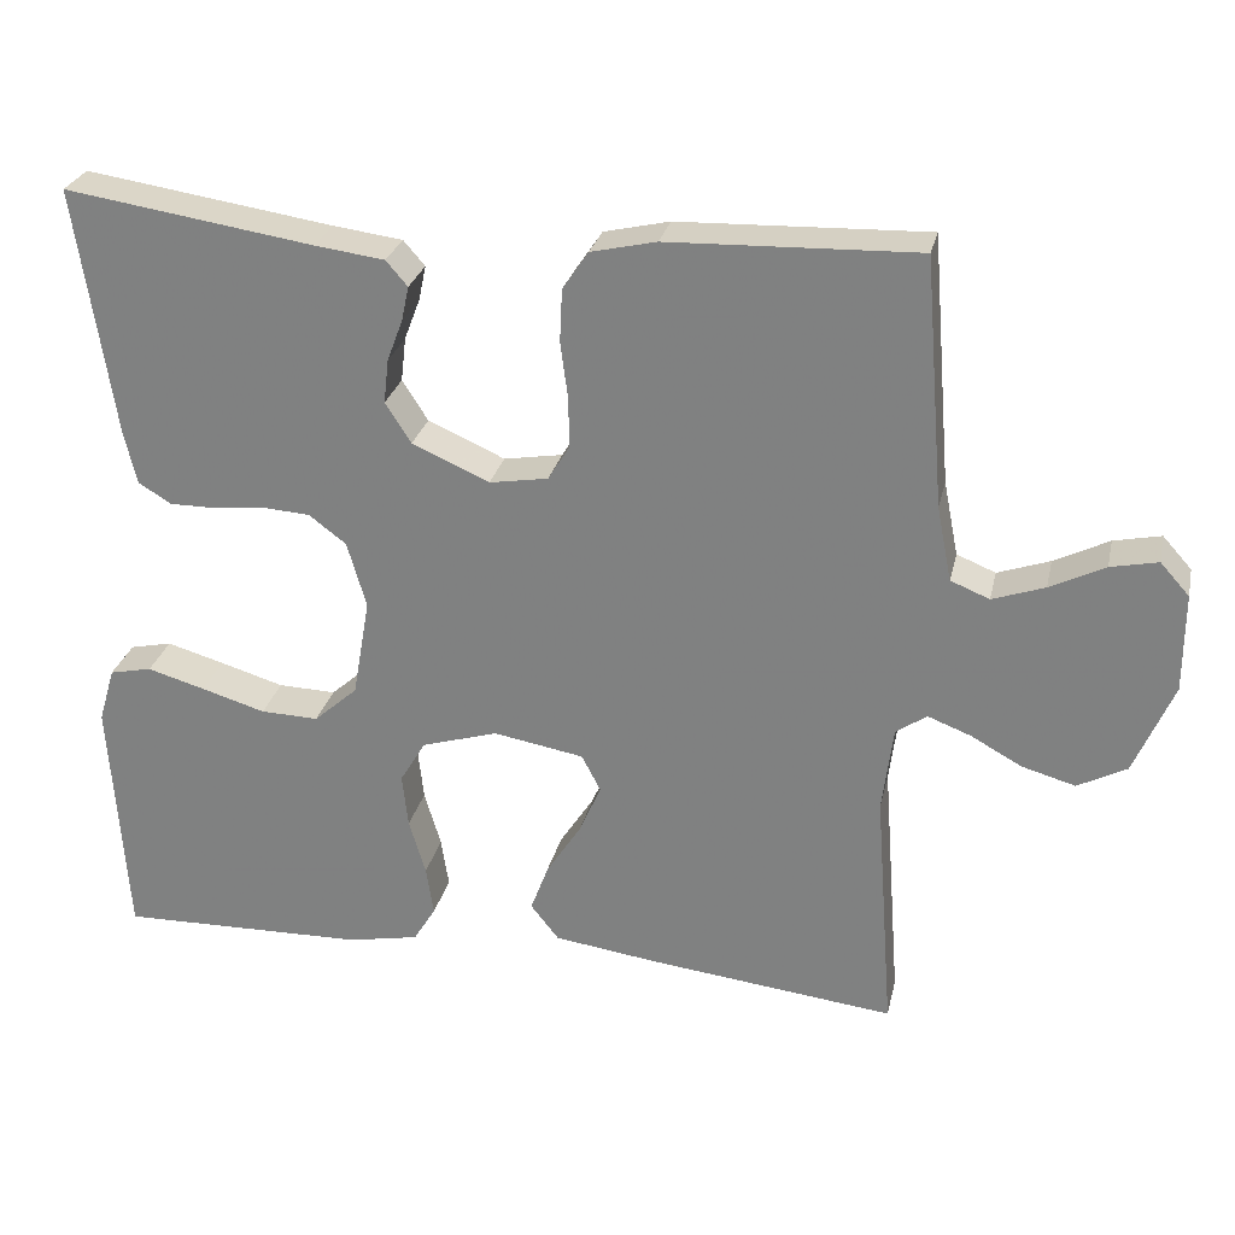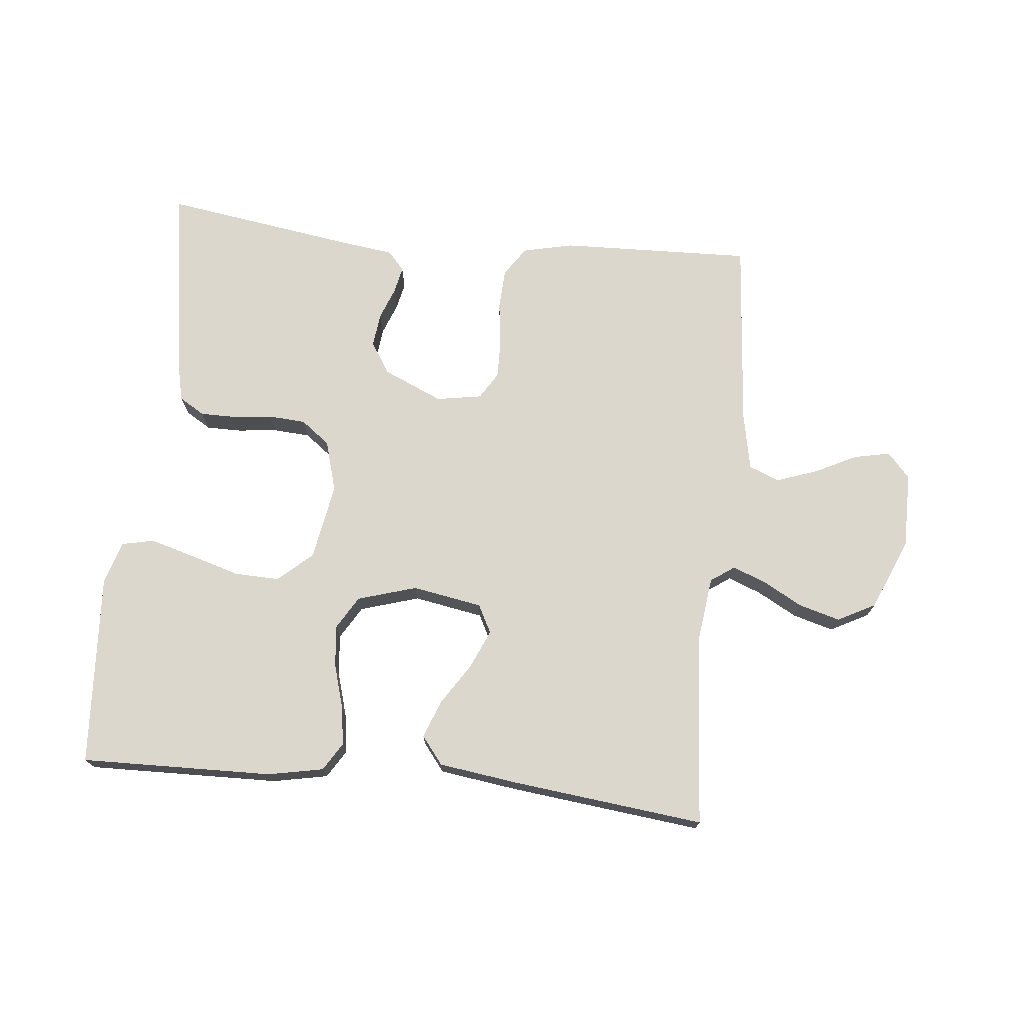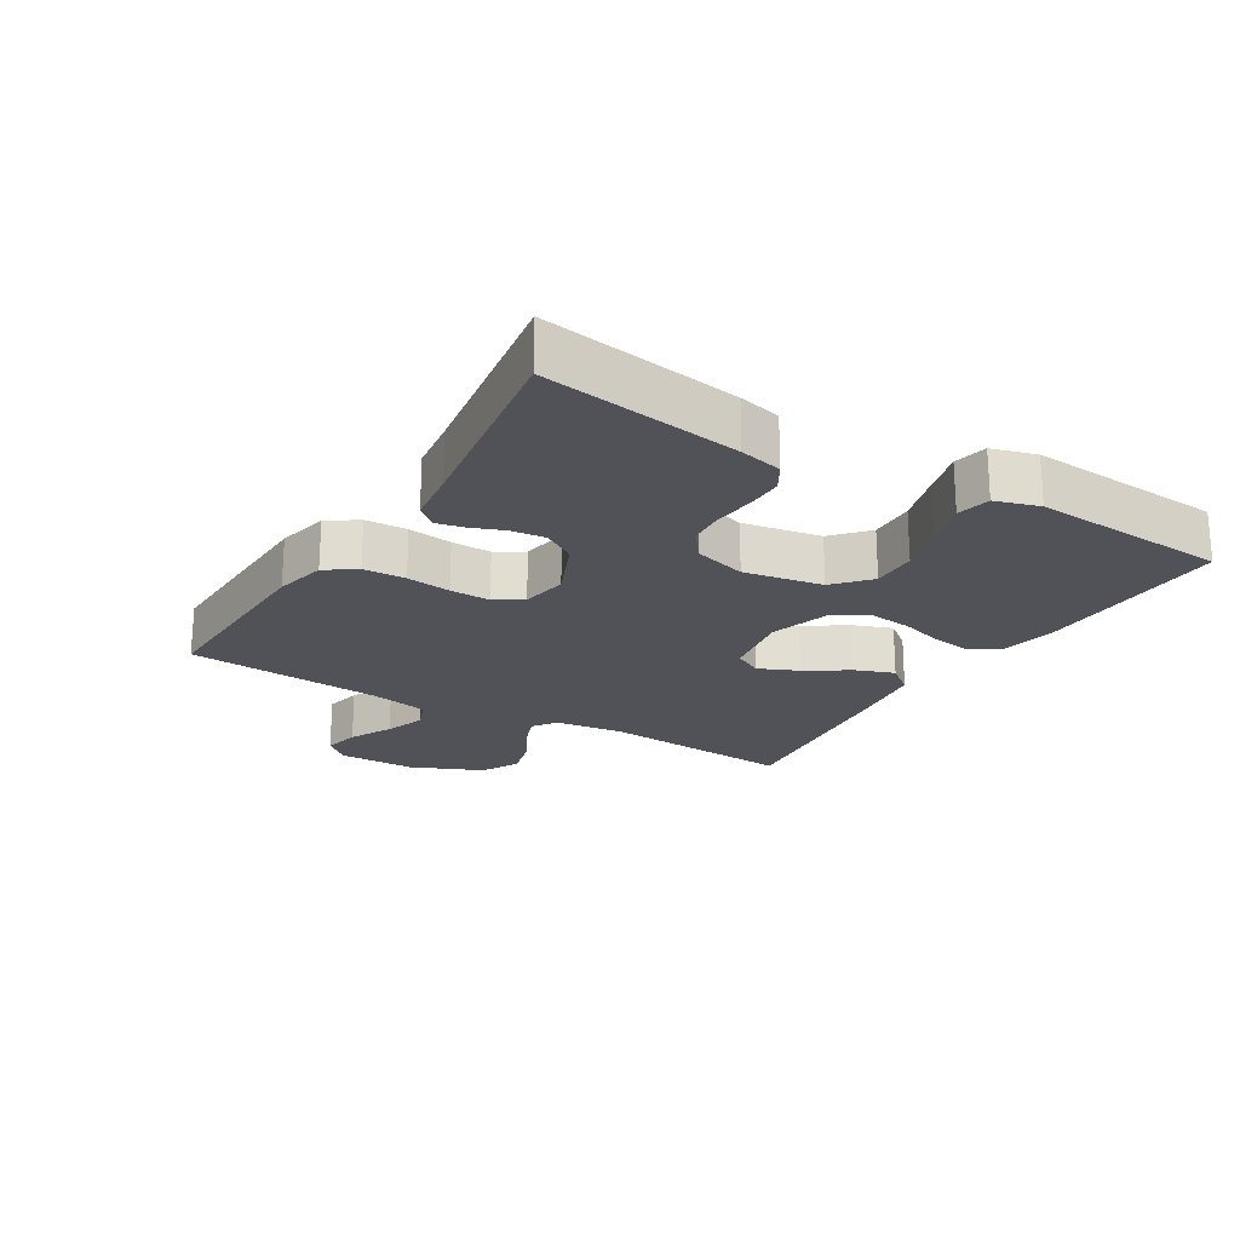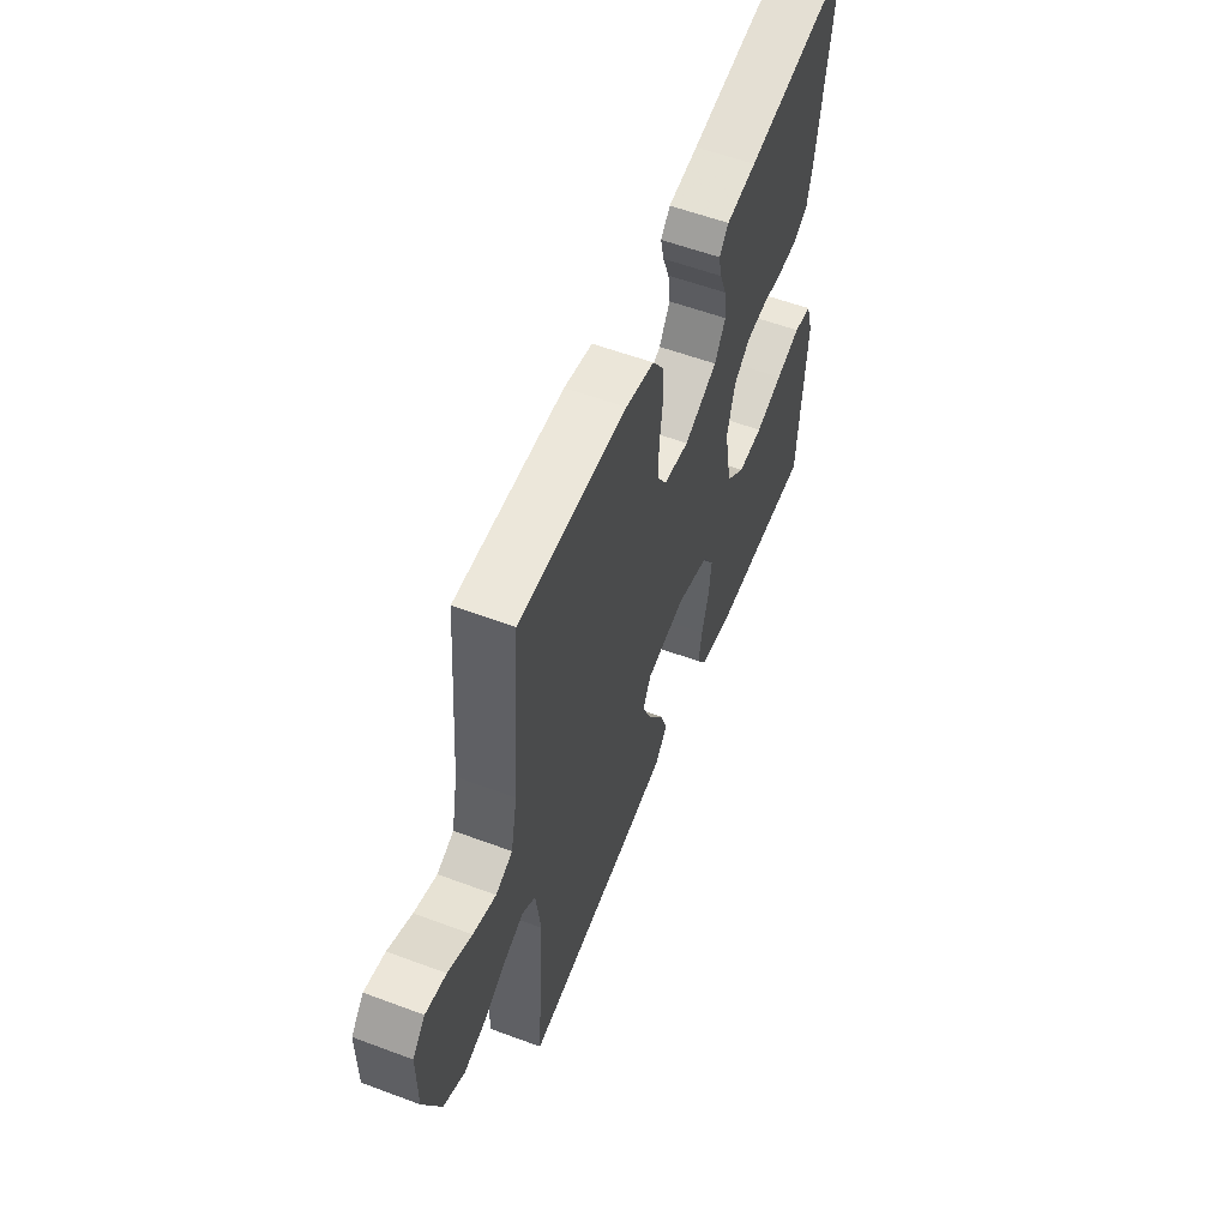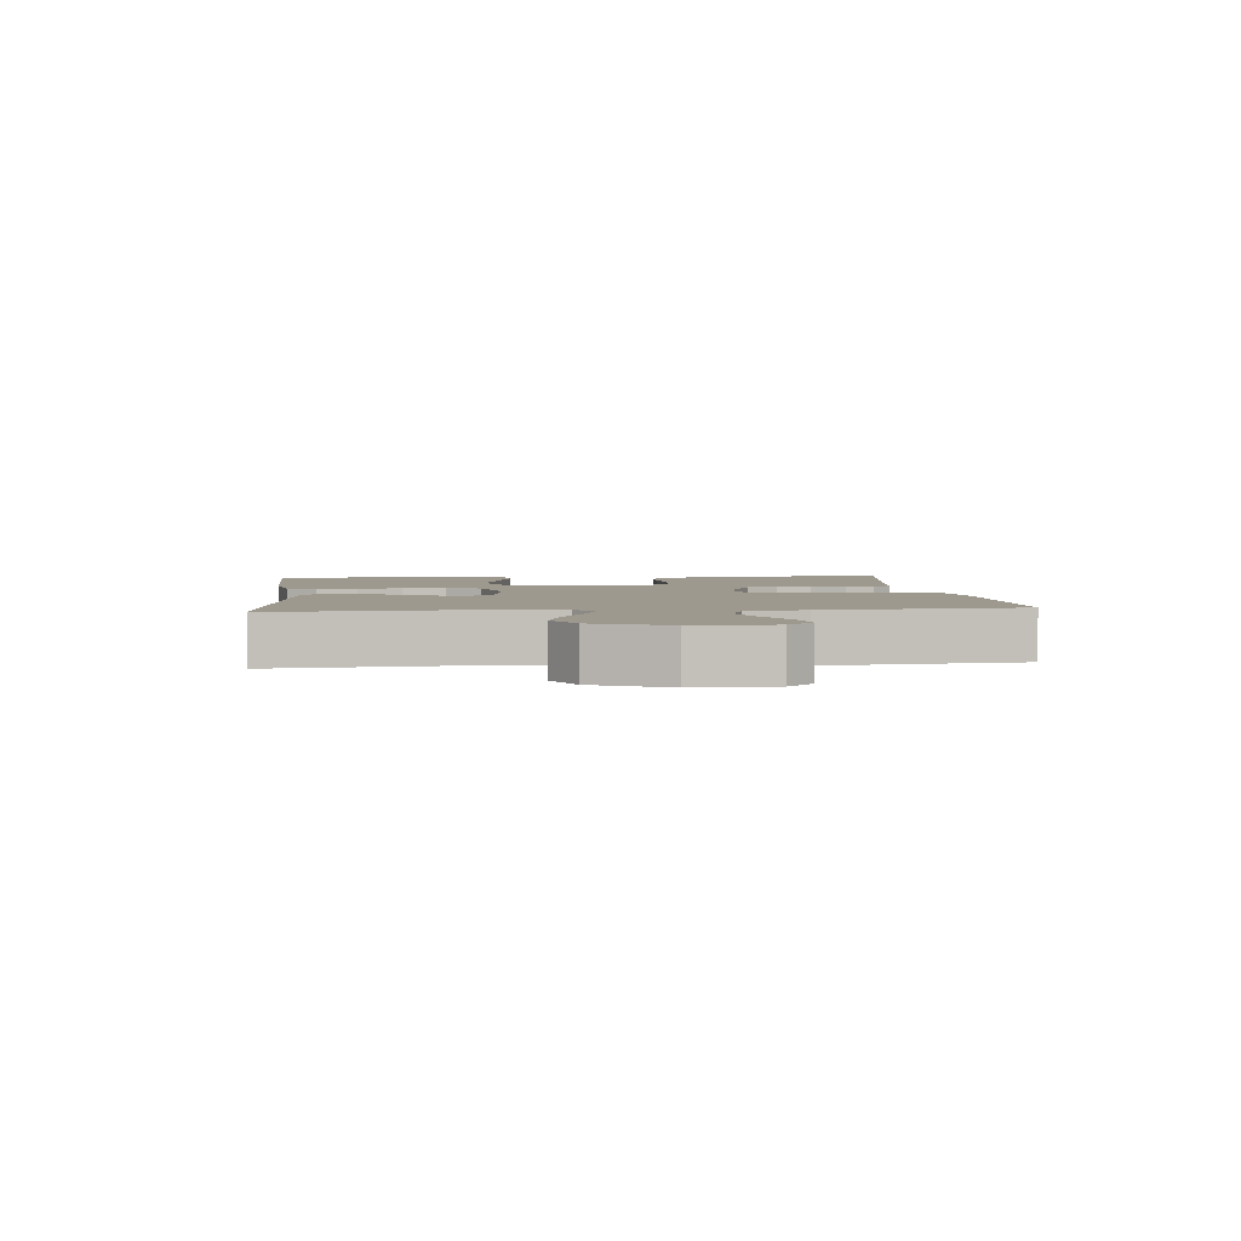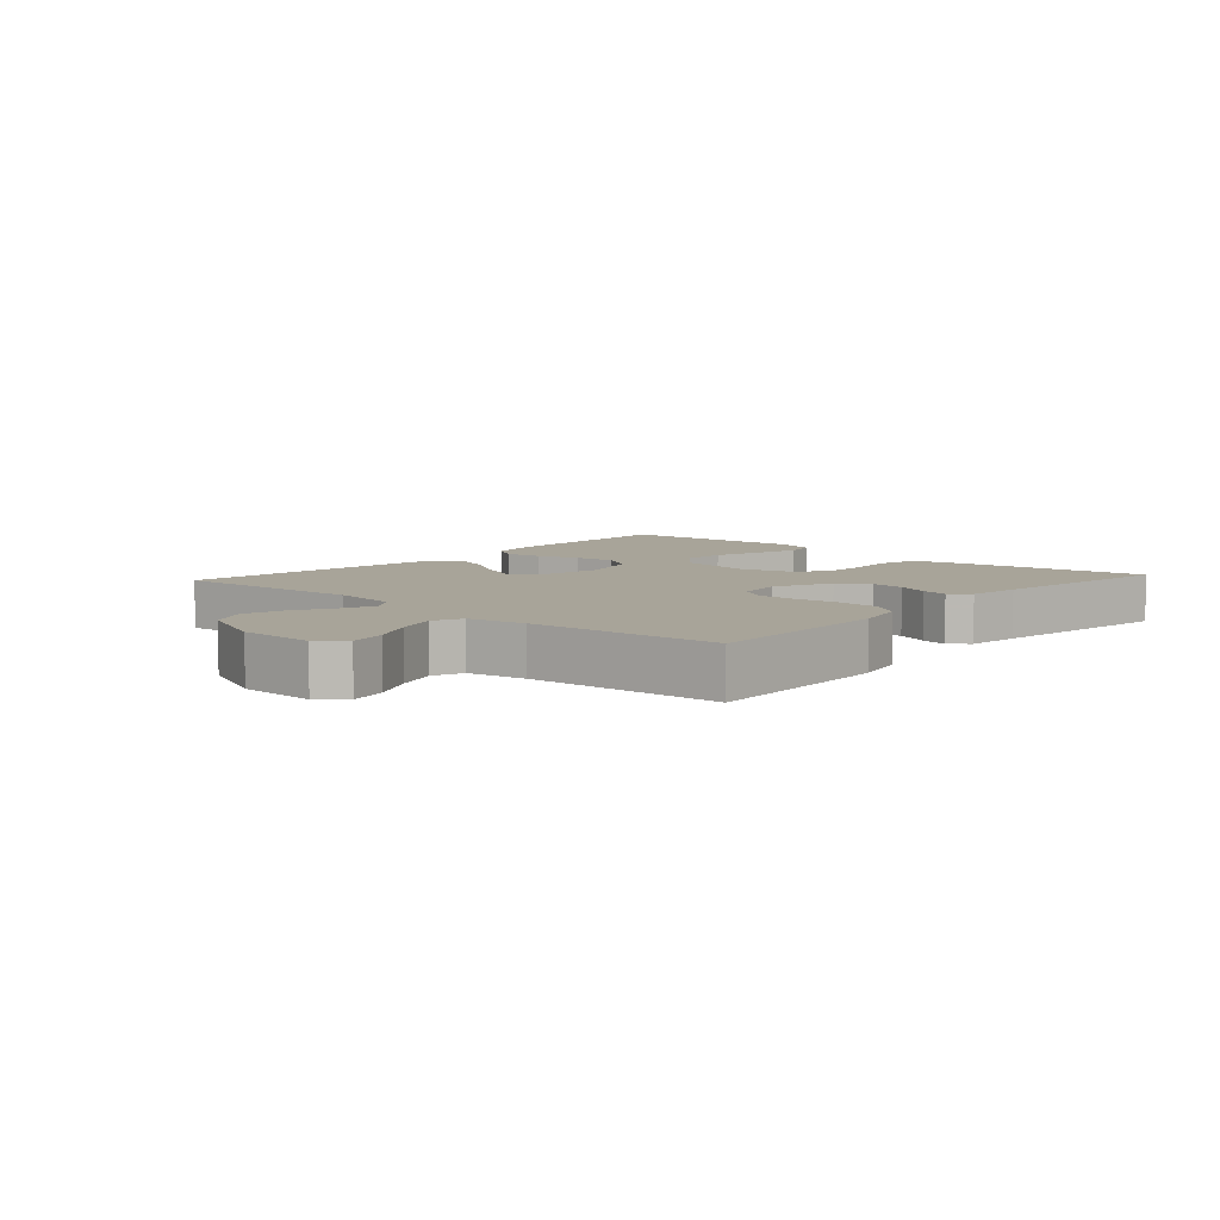
<metadata>
{"format":"obj","ext":"obj","renderer":"f3d","projection":"perspective","resolution":1024,"background":"white","views":[{"elev":27.3,"azim":-167.4,"up":"+Z"},{"elev":72.9,"azim":-174.2,"up":"+Y"},{"elev":-21.5,"azim":58.8,"up":"+Y"},{"elev":56.8,"azim":-68.7,"up":"+Z"},{"elev":3.5,"azim":-95.9,"up":"+Y"},{"elev":7.1,"azim":-48.1,"up":"+Y"}]}
</metadata>
<code>
v -0.5 0.07 -0.5
v -0.477 0.07 -0.2
v -0.49 0.07 -0.096
v -0.527 0.07 -0.07
v -0.579 0.07 -0.09
v -0.641 0.07 -0.124
v -0.705 0.07 -0.142
v -0.764 0.07 -0.111
v -0.811 0.07 0
v -0.811 0.07 0.119
v -0.776 0.07 0.158
v -0.719 0.07 0.146
v -0.653 0.07 0.113
v -0.59 0.07 0.091
v -0.543 0.07 0.11
v -0.525 0.07 0.2
v -0.5 0.07 0.5
v -0.2 0.07 0.49
v -0.121 0.07 0.472
v -0.09 0.07 0.426
v -0.087 0.07 0.362
v -0.096 0.07 0.294
v -0.097 0.07 0.233
v -0.071 0.07 0.191
v 0 0.07 0.179
v 0.093 0.07 0.22
v 0.124 0.07 0.269
v 0.118 0.07 0.322
v 0.099 0.07 0.372
v 0.09 0.07 0.414
v 0.116 0.07 0.444
v 0.2 0.07 0.455
v 0.5 0.07 0.5
v 0.455 0.07 0.2
v 0.44 0.07 0.135
v 0.4 0.07 0.111
v 0.345 0.07 0.111
v 0.283 0.07 0.118
v 0.225 0.07 0.114
v 0.18 0.07 0.08
v 0.157 0.07 0
v 0.178 0.07 -0.12
v 0.231 0.07 -0.167
v 0.301 0.07 -0.165
v 0.378 0.07 -0.142
v 0.448 0.07 -0.122
v 0.499 0.07 -0.133
v 0.519 0.07 -0.2
v 0.5 0.07 -0.5
v 0.2 0.07 -0.493
v 0.114 0.07 -0.476
v 0.087 0.07 -0.432
v 0.096 0.07 -0.372
v 0.116 0.07 -0.304
v 0.123 0.07 -0.239
v 0.092 0.07 -0.187
v 0 0.07 -0.159
v -0.109 0.07 -0.178
v -0.132 0.07 -0.222
v -0.106 0.07 -0.282
v -0.064 0.07 -0.347
v -0.042 0.07 -0.406
v -0.076 0.07 -0.449
v -0.2 0.07 -0.466
v -0.5 0 -0.5
v -0.477 0 -0.2
v -0.49 0 -0.096
v -0.527 0 -0.07
v -0.579 0 -0.09
v -0.641 0 -0.124
v -0.705 0 -0.142
v -0.764 0 -0.111
v -0.811 0 0
v -0.811 0 0.119
v -0.776 0 0.158
v -0.719 0 0.146
v -0.653 0 0.113
v -0.59 0 0.091
v -0.543 0 0.11
v -0.525 0 0.2
v -0.5 0 0.5
v -0.2 0 0.49
v -0.121 0 0.472
v -0.09 0 0.426
v -0.087 0 0.362
v -0.096 0 0.294
v -0.097 0 0.233
v -0.071 0 0.191
v 0 0 0.179
v 0.093 0 0.22
v 0.124 0 0.269
v 0.118 0 0.322
v 0.099 0 0.372
v 0.09 0 0.414
v 0.116 0 0.444
v 0.2 0 0.455
v 0.5 0 0.5
v 0.455 0 0.2
v 0.44 0 0.135
v 0.4 0 0.111
v 0.345 0 0.111
v 0.283 0 0.118
v 0.225 0 0.114
v 0.18 0 0.08
v 0.157 0 0
v 0.178 0 -0.12
v 0.231 0 -0.167
v 0.301 0 -0.165
v 0.378 0 -0.142
v 0.448 0 -0.122
v 0.499 0 -0.133
v 0.519 0 -0.2
v 0.5 0 -0.5
v 0.2 0 -0.493
v 0.114 0 -0.476
v 0.087 0 -0.432
v 0.096 0 -0.372
v 0.116 0 -0.304
v 0.123 0 -0.239
v 0.092 0 -0.187
v 0 0 -0.159
v -0.109 0 -0.178
v -0.132 0 -0.222
v -0.106 0 -0.282
v -0.064 0 -0.347
v -0.042 0 -0.406
v -0.076 0 -0.449
v -0.2 0 -0.466
f 63 64 1 2
f 60 61 62 63
f 59 60 63 2
f 58 59 2 3
f 57 58 3 4
f 51 52 53 54
f 51 54 55
f 50 51 55
f 49 50 55
f 48 49 55 56
f 44 45 46 47
f 44 47 48
f 43 44 48 56
f 35 36 37 38
f 35 38 39
f 32 33 34 35
f 32 35 39
f 31 32 39 40
f 28 29 30 31
f 27 28 31 40
f 19 20 21 22
f 19 22 23
f 16 17 18 19
f 15 16 19 23
f 14 15 23 24
f 10 11 12 13
f 10 13 14
f 9 10 14
f 5 6 7 8
f 4 5 8 9
f 57 4 9 14
f 42 43 56 57
f 41 42 57 14
f 26 27 40 41
f 25 26 41
f 14 24 25 41
f 66 65 128 127
f 127 126 125 124
f 66 127 124 123
f 67 66 123 122
f 68 67 122 121
f 118 117 116 115
f 119 118 115
f 119 115 114
f 119 114 113
f 120 119 113 112
f 111 110 109 108
f 112 111 108
f 120 112 108 107
f 102 101 100 99
f 103 102 99
f 99 98 97 96
f 103 99 96
f 104 103 96 95
f 95 94 93 92
f 104 95 92 91
f 86 85 84 83
f 87 86 83
f 83 82 81 80
f 87 83 80 79
f 88 87 79 78
f 77 76 75 74
f 78 77 74
f 78 74 73
f 72 71 70 69
f 73 72 69 68
f 78 73 68 121
f 121 120 107 106
f 78 121 106 105
f 105 104 91 90
f 105 90 89
f 105 89 88 78
f 1 65 66 2
f 2 66 67 3
f 3 67 68 4
f 4 68 69 5
f 5 69 70 6
f 6 70 71 7
f 7 71 72 8
f 8 72 73 9
f 9 73 74 10
f 10 74 75 11
f 11 75 76 12
f 12 76 77 13
f 13 77 78 14
f 14 78 79 15
f 15 79 80 16
f 16 80 81 17
f 17 81 82 18
f 18 82 83 19
f 19 83 84 20
f 20 84 85 21
f 21 85 86 22
f 22 86 87 23
f 23 87 88 24
f 24 88 89 25
f 25 89 90 26
f 26 90 91 27
f 27 91 92 28
f 28 92 93 29
f 29 93 94 30
f 30 94 95 31
f 31 95 96 32
f 32 96 97 33
f 33 97 98 34
f 34 98 99 35
f 35 99 100 36
f 36 100 101 37
f 37 101 102 38
f 38 102 103 39
f 39 103 104 40
f 40 104 105 41
f 41 105 106 42
f 42 106 107 43
f 43 107 108 44
f 44 108 109 45
f 45 109 110 46
f 46 110 111 47
f 47 111 112 48
f 48 112 113 49
f 49 113 114 50
f 50 114 115 51
f 51 115 116 52
f 52 116 117 53
f 53 117 118 54
f 54 118 119 55
f 55 119 120 56
f 56 120 121 57
f 57 121 122 58
f 58 122 123 59
f 59 123 124 60
f 60 124 125 61
f 61 125 126 62
f 62 126 127 63
f 63 127 128 64
f 64 128 65 1

</code>
